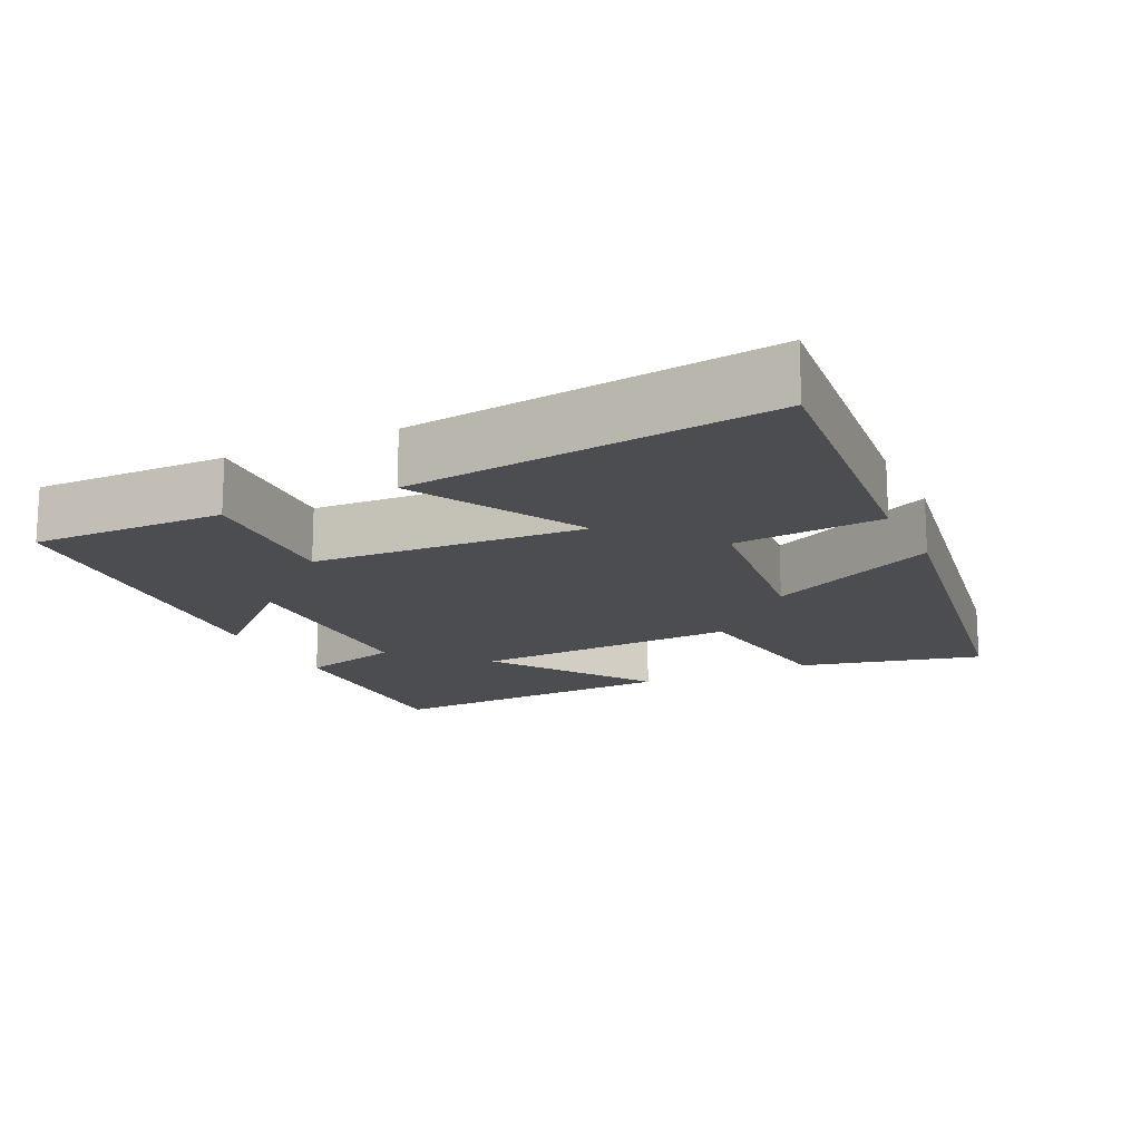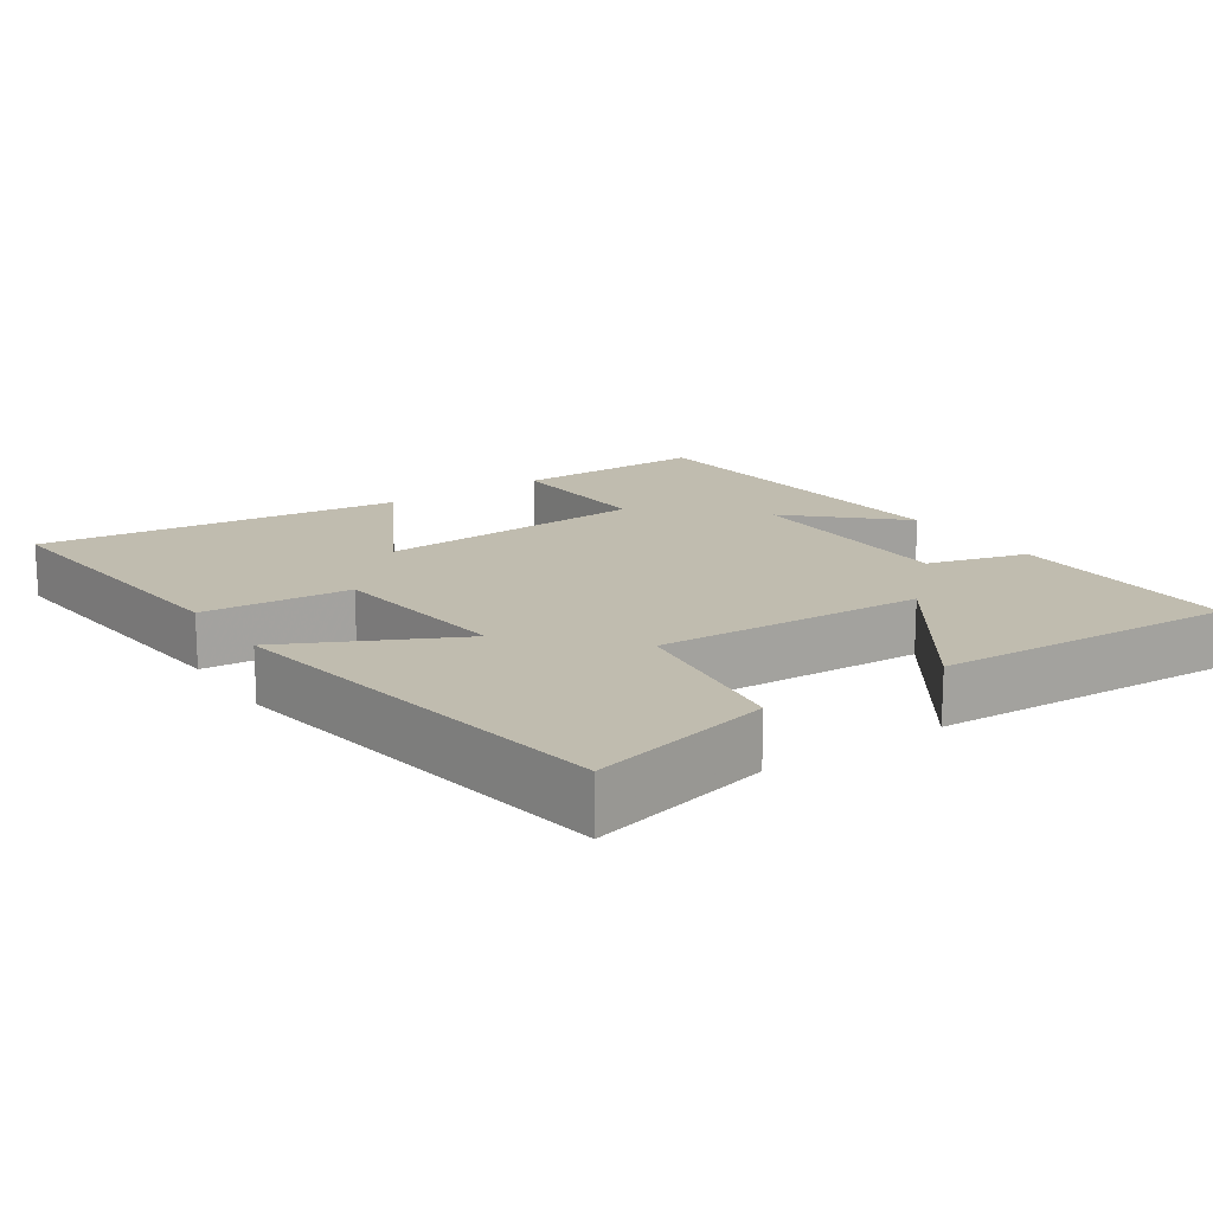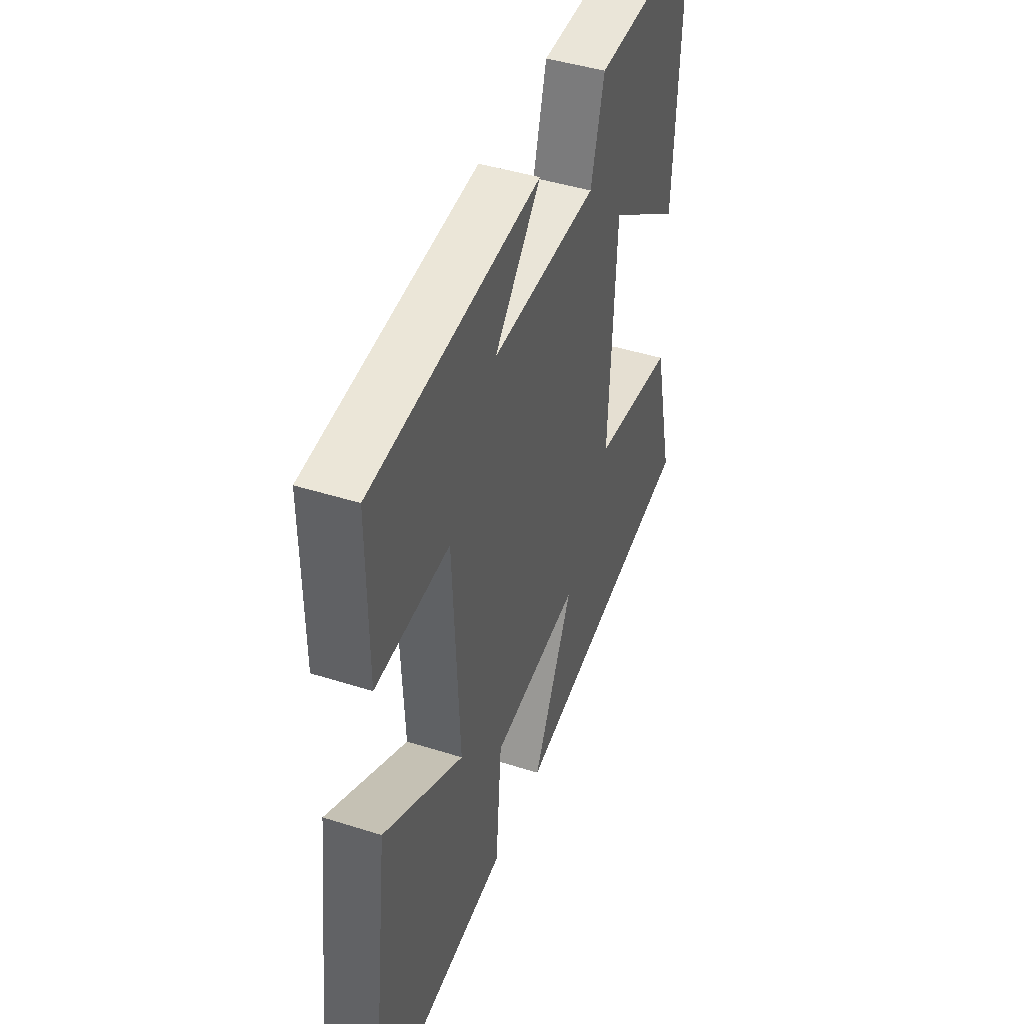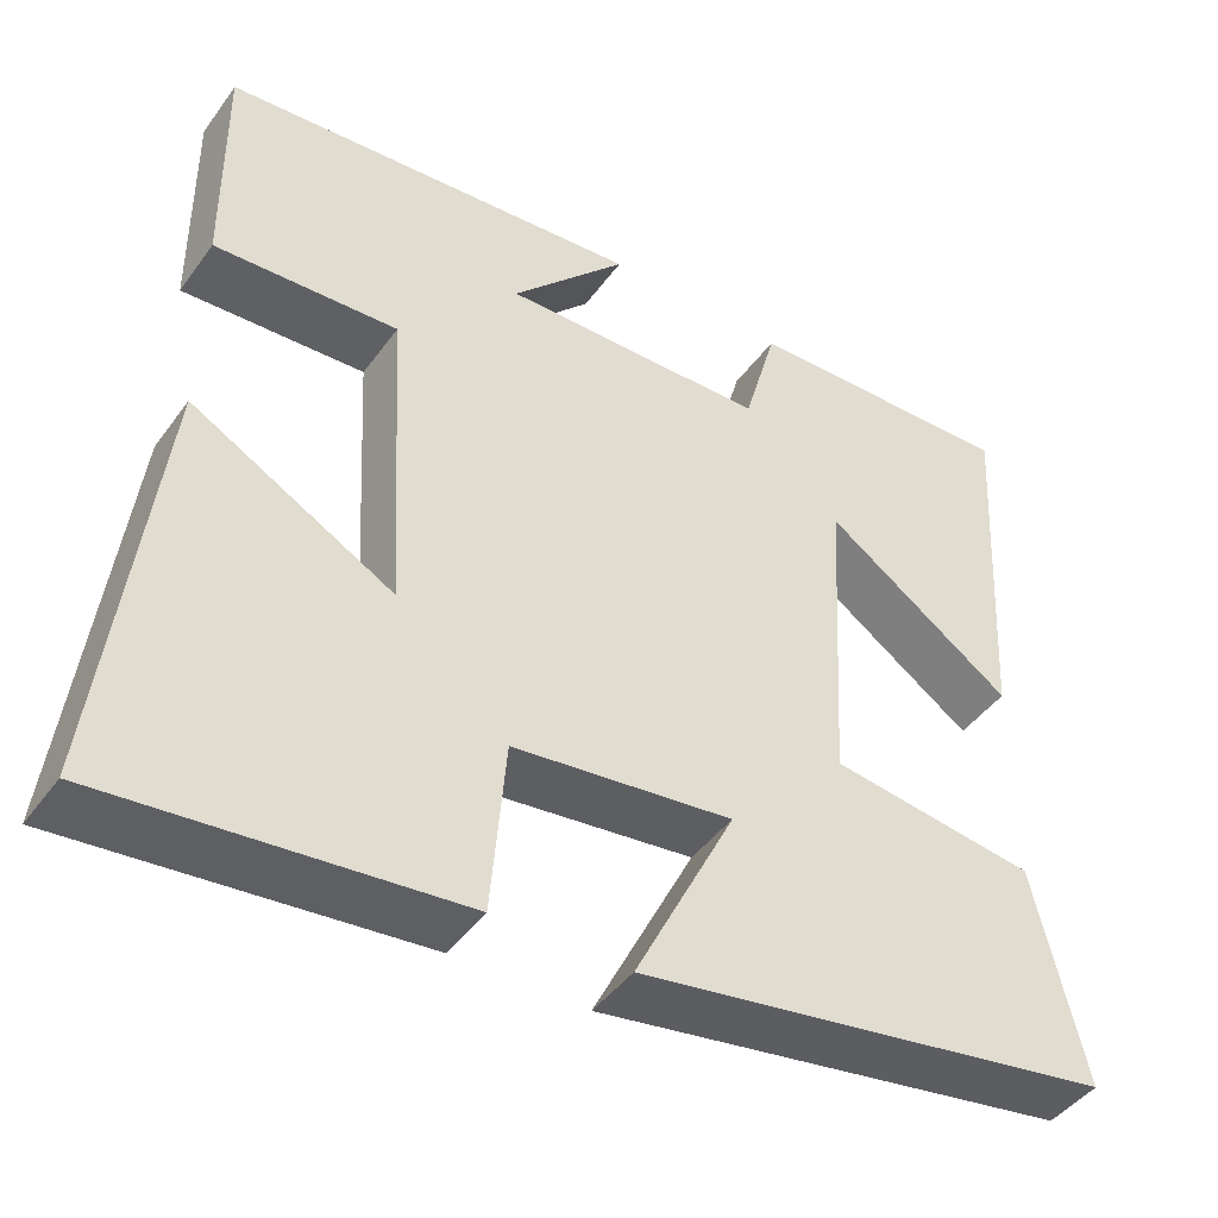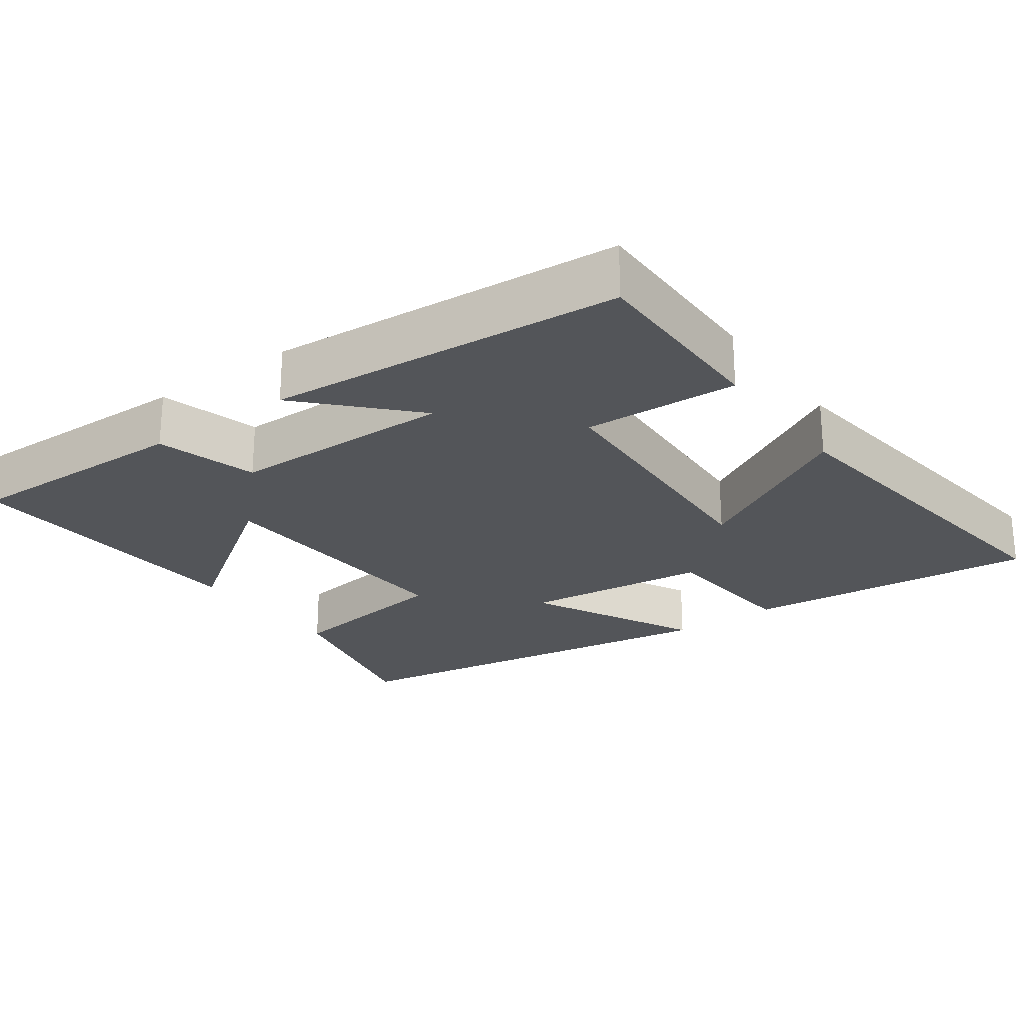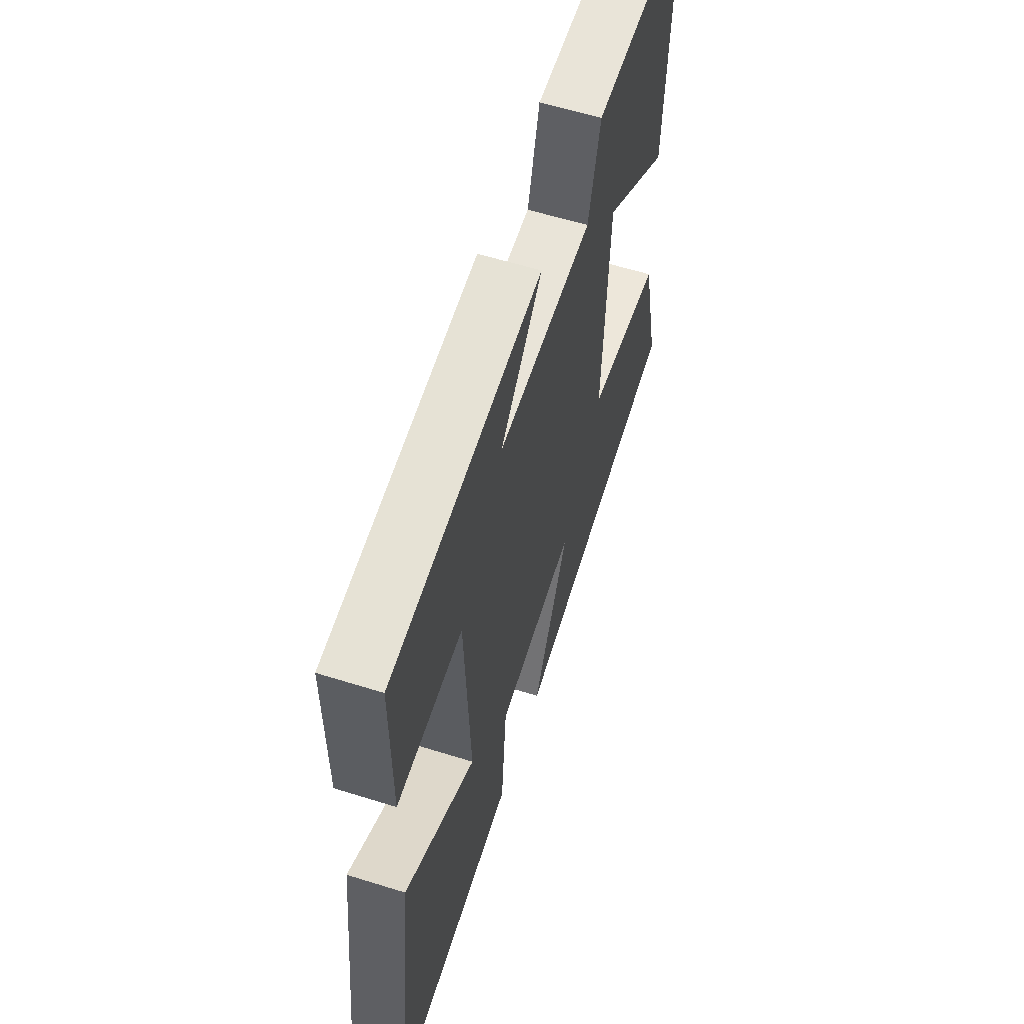
<metadata>
{"format":"obj","ext":"obj","renderer":"f3d","projection":"perspective","resolution":1024,"background":"white","views":[{"elev":-15.9,"azim":115.4,"up":"+Y"},{"elev":16.3,"azim":-124.2,"up":"+Y"},{"elev":44.1,"azim":110.4,"up":"+Z"},{"elev":-44.3,"azim":146.5,"up":"+Z"},{"elev":-24.3,"azim":35.9,"up":"+Y"},{"elev":59.0,"azim":107.9,"up":"+Z"}]}
</metadata>
<code>
v 0.502 0.07 0.462
v 0.5 0.07 0.195
v 0.286 0.07 0.205
v 0.266 0.07 -0.169
v 0.5 0.07 -0.039
v 0.561 0.07 -0.539
v 0.153 0.07 -0.5
v 0.136 0.07 -0.296
v -0.12 0.07 -0.266
v -0.003 0.07 -0.5
v -0.559 0.07 -0.411
v -0.5 0.07 -0.16
v -0.26 0.07 -0.126
v -0.28 0.07 0.244
v -0.5 0.07 0.09
v -0.523 0.07 0.506
v -0.204 0.07 0.5
v -0.165 0.07 0.361
v 0.145 0.07 0.357
v 0.01 0.07 0.5
v 0.502 0 0.462
v 0.5 0 0.195
v 0.286 0 0.205
v 0.266 0 -0.169
v 0.5 0 -0.039
v 0.561 0 -0.539
v 0.153 0 -0.5
v 0.136 0 -0.296
v -0.12 0 -0.266
v -0.003 0 -0.5
v -0.559 0 -0.411
v -0.5 0 -0.16
v -0.26 0 -0.126
v -0.28 0 0.244
v -0.5 0 0.09
v -0.523 0 0.506
v -0.204 0 0.5
v -0.165 0 0.361
v 0.145 0 0.357
v 0.01 0 0.5
f 19 20 1 2
f 18 19 2 3
f 16 17 18
f 15 16 18
f 14 15 18
f 18 3 4
f 14 18 4
f 13 14 4
f 11 12 13
f 10 11 13
f 9 10 13
f 8 9 13 4
f 6 7 8
f 5 6 8
f 4 5 8
f 22 21 40 39
f 23 22 39 38
f 38 37 36
f 38 36 35
f 38 35 34
f 24 23 38
f 24 38 34
f 24 34 33
f 33 32 31
f 33 31 30
f 33 30 29
f 24 33 29 28
f 28 27 26
f 28 26 25
f 28 25 24
f 1 21 22 2
f 2 22 23 3
f 3 23 24 4
f 4 24 25 5
f 5 25 26 6
f 6 26 27 7
f 7 27 28 8
f 8 28 29 9
f 9 29 30 10
f 10 30 31 11
f 11 31 32 12
f 12 32 33 13
f 13 33 34 14
f 14 34 35 15
f 15 35 36 16
f 16 36 37 17
f 17 37 38 18
f 18 38 39 19
f 19 39 40 20
f 20 40 21 1

</code>
